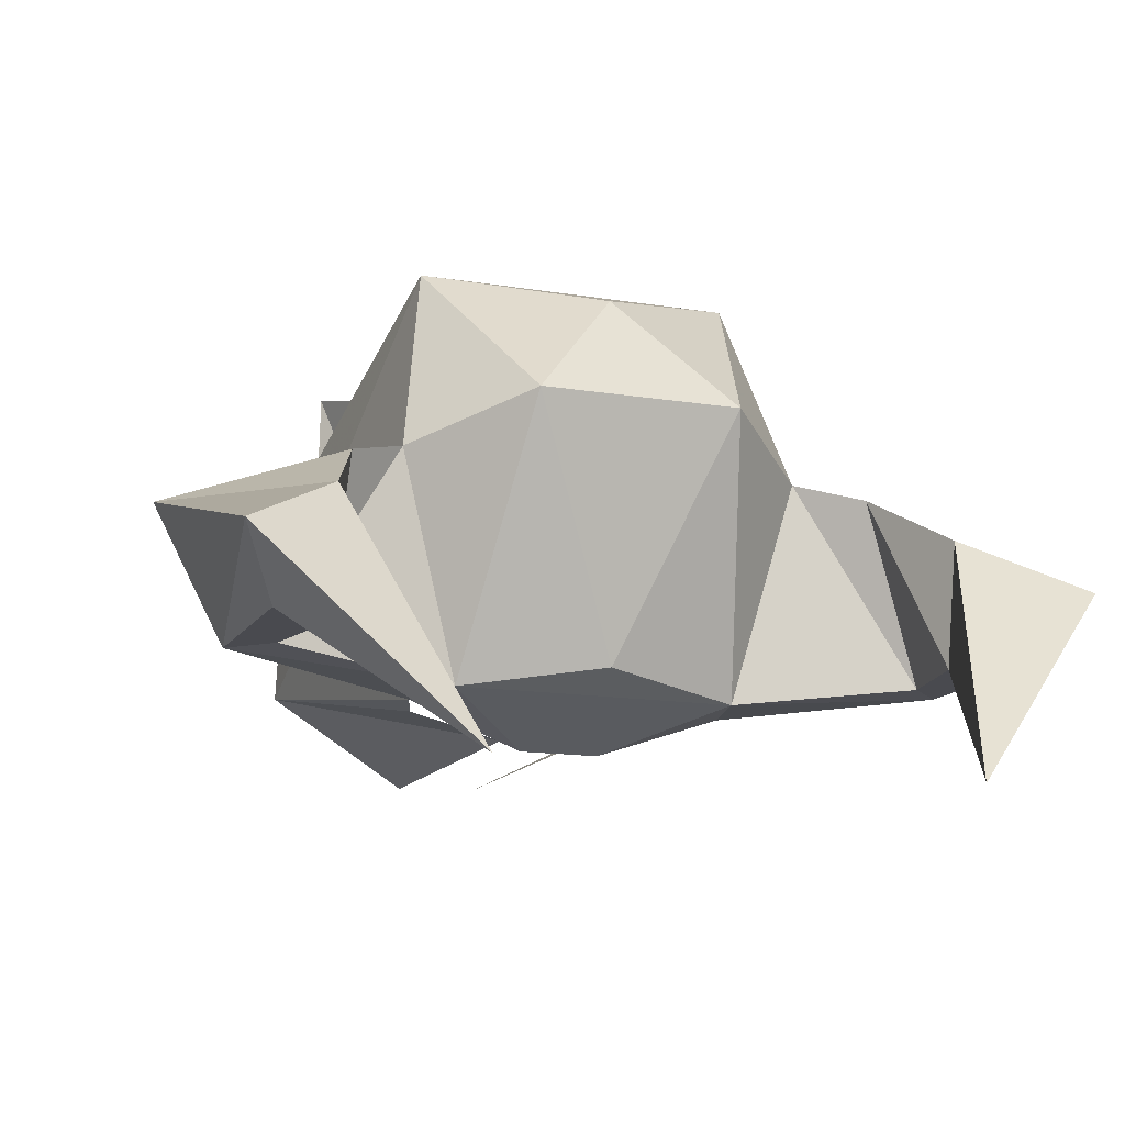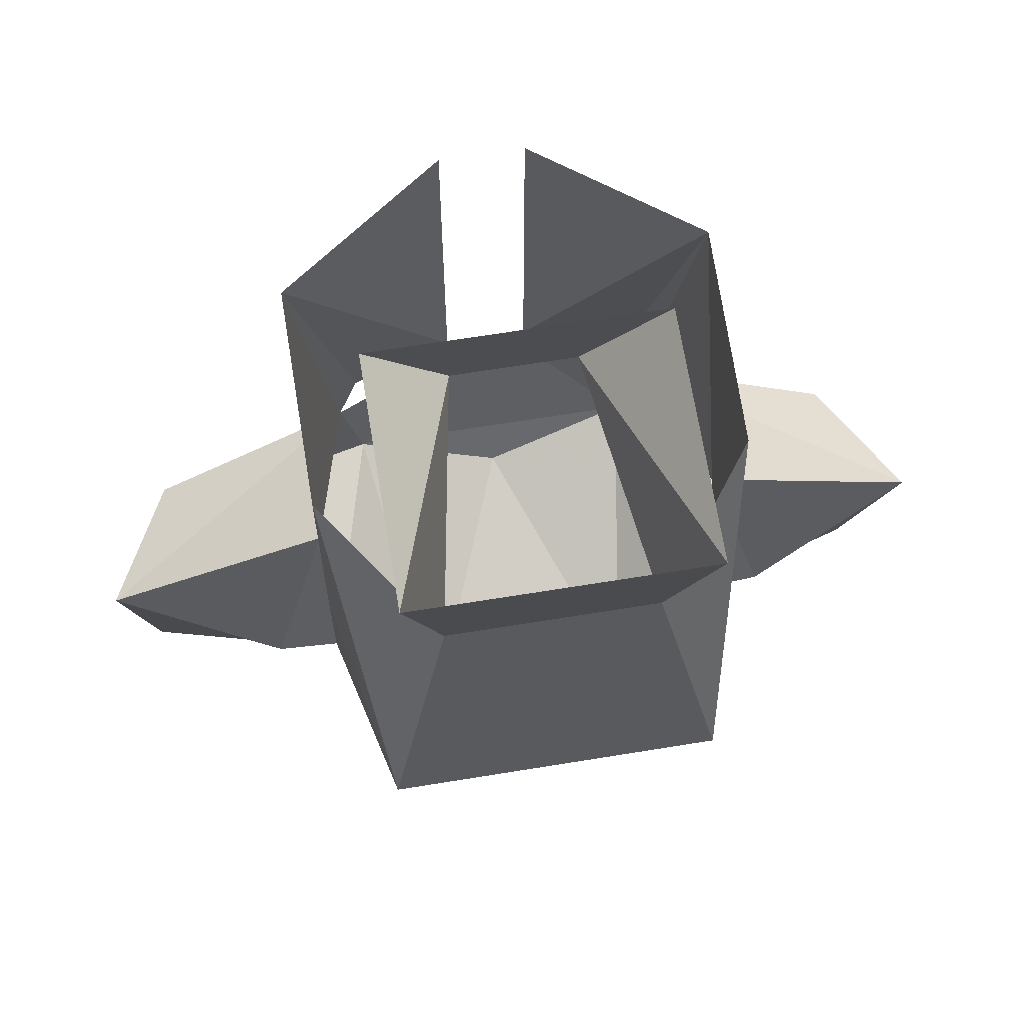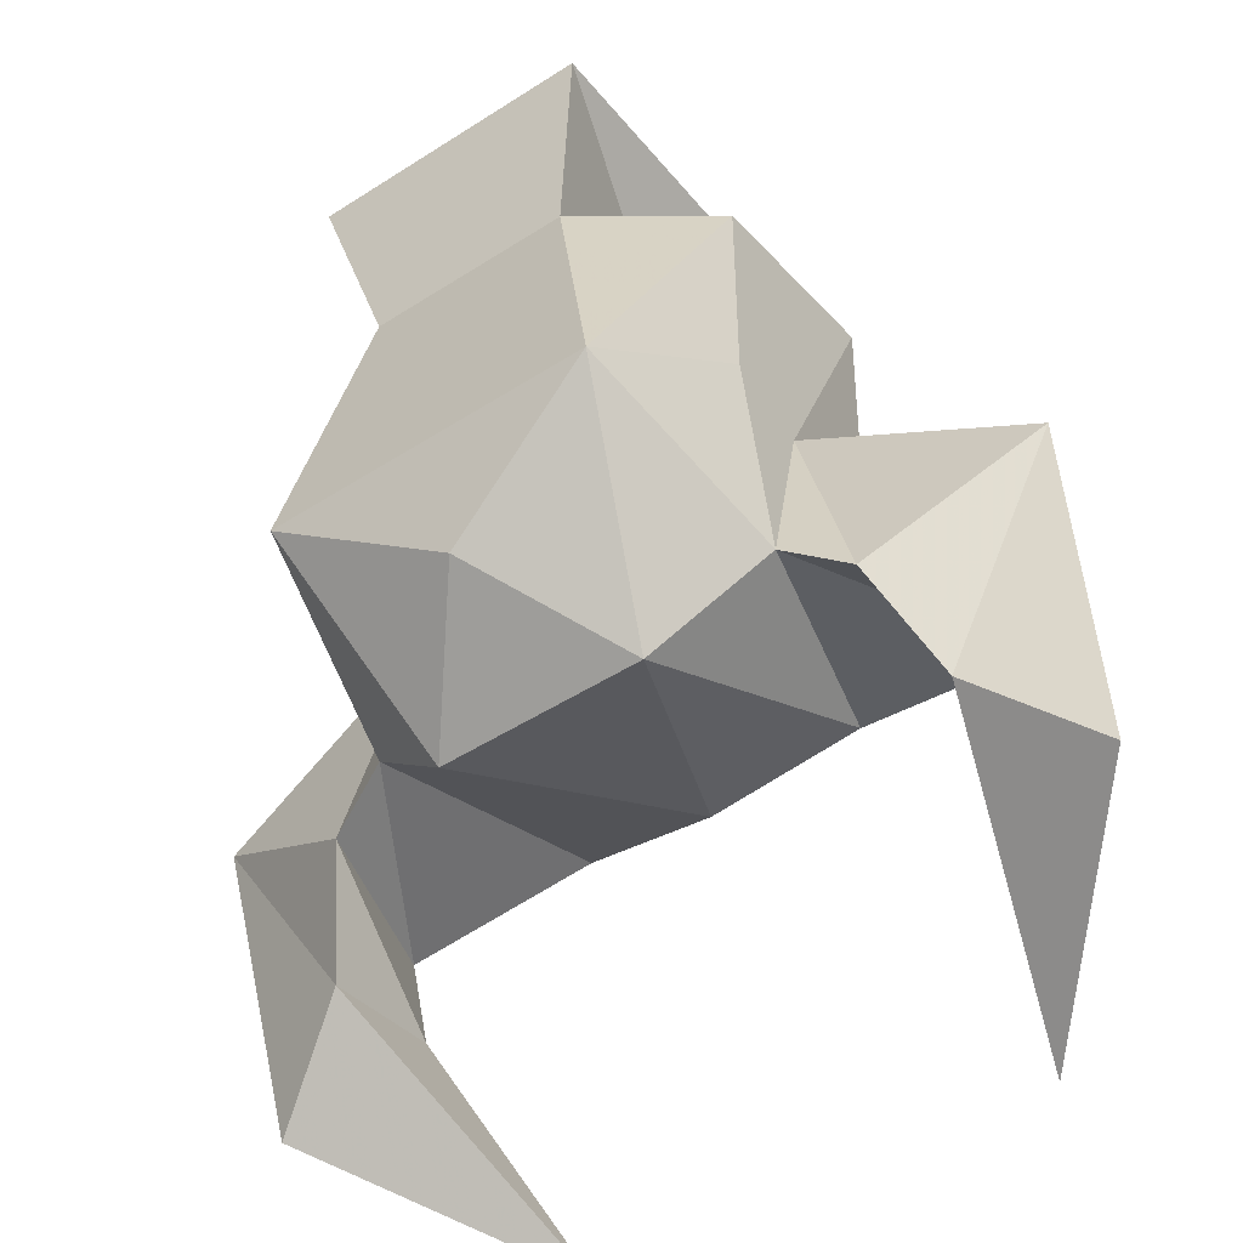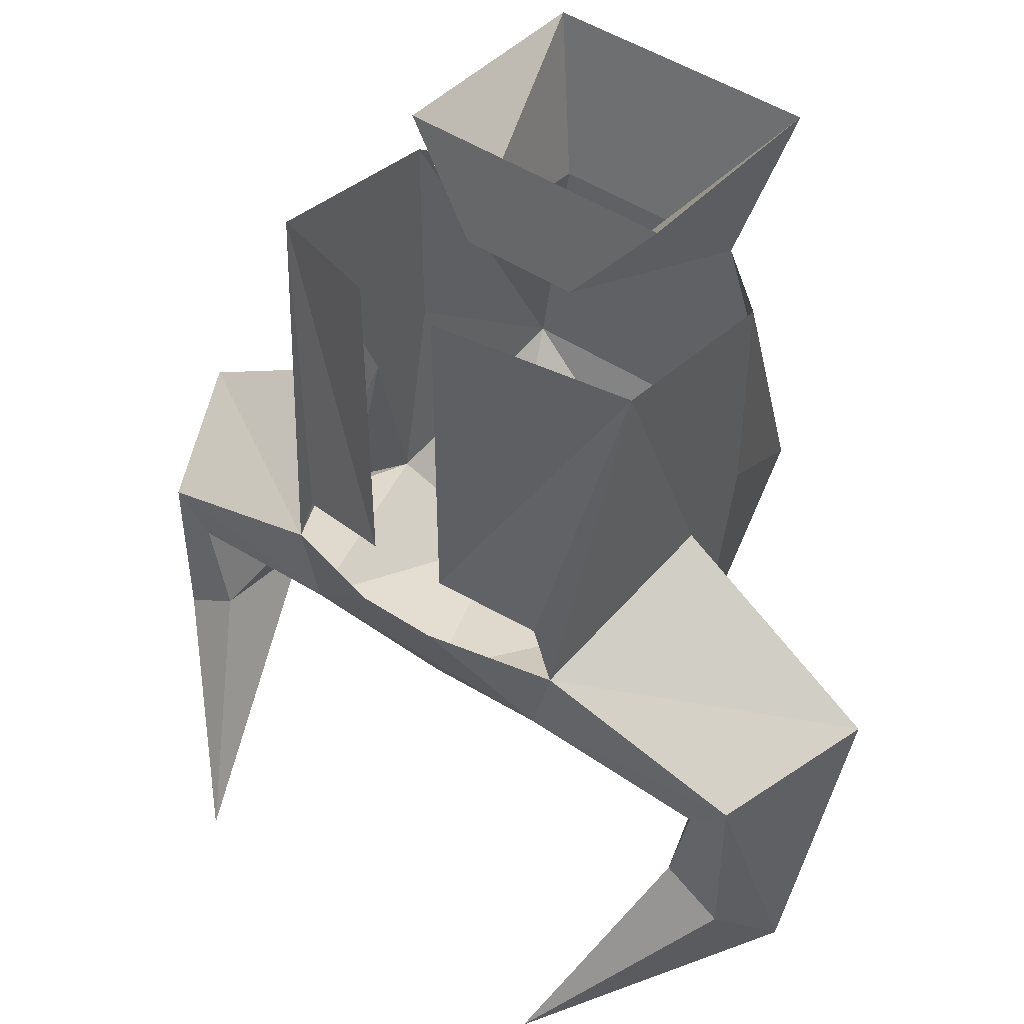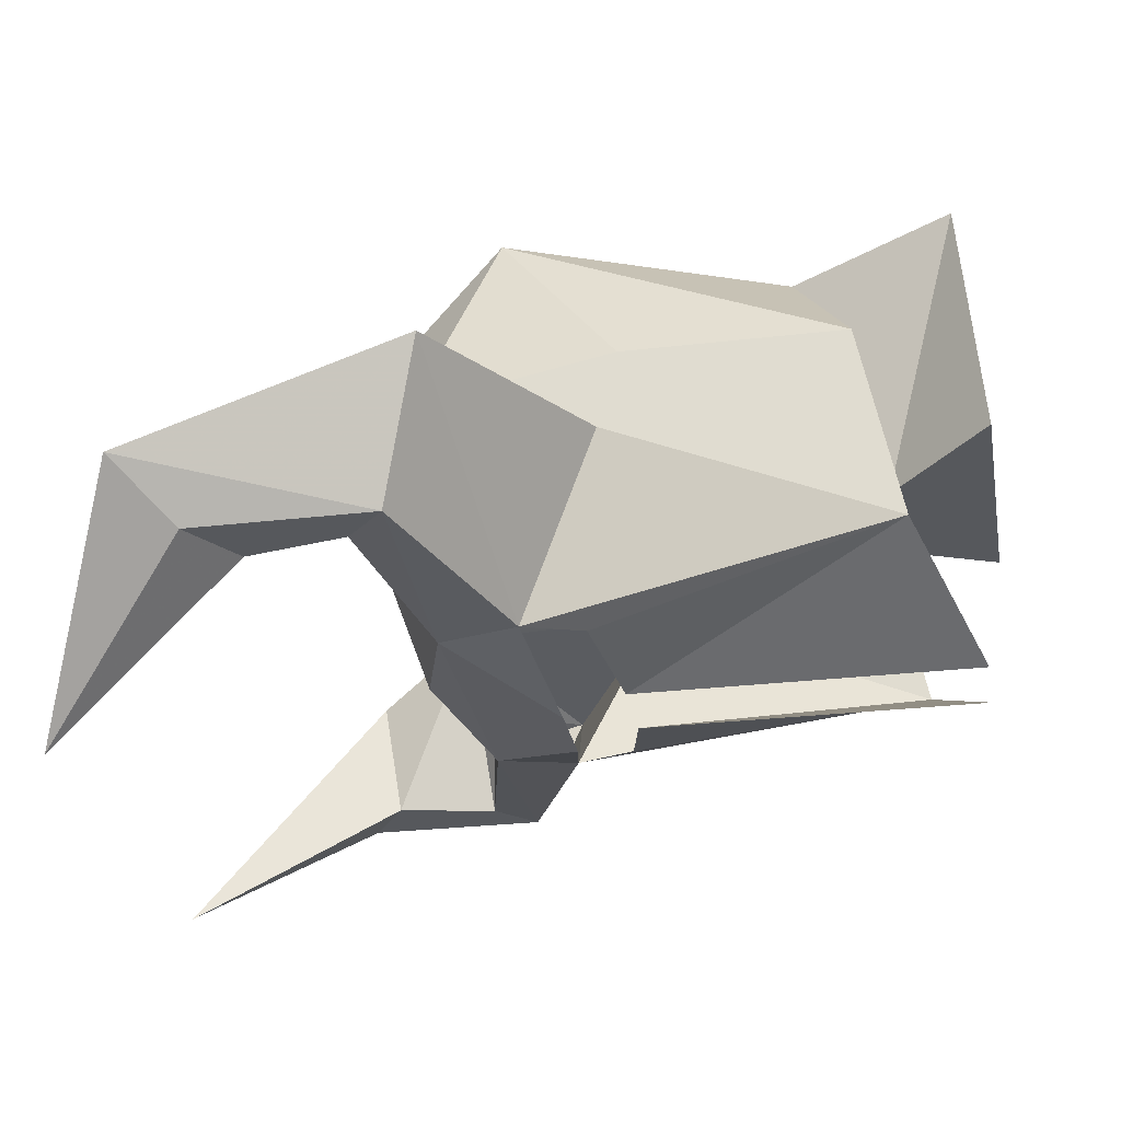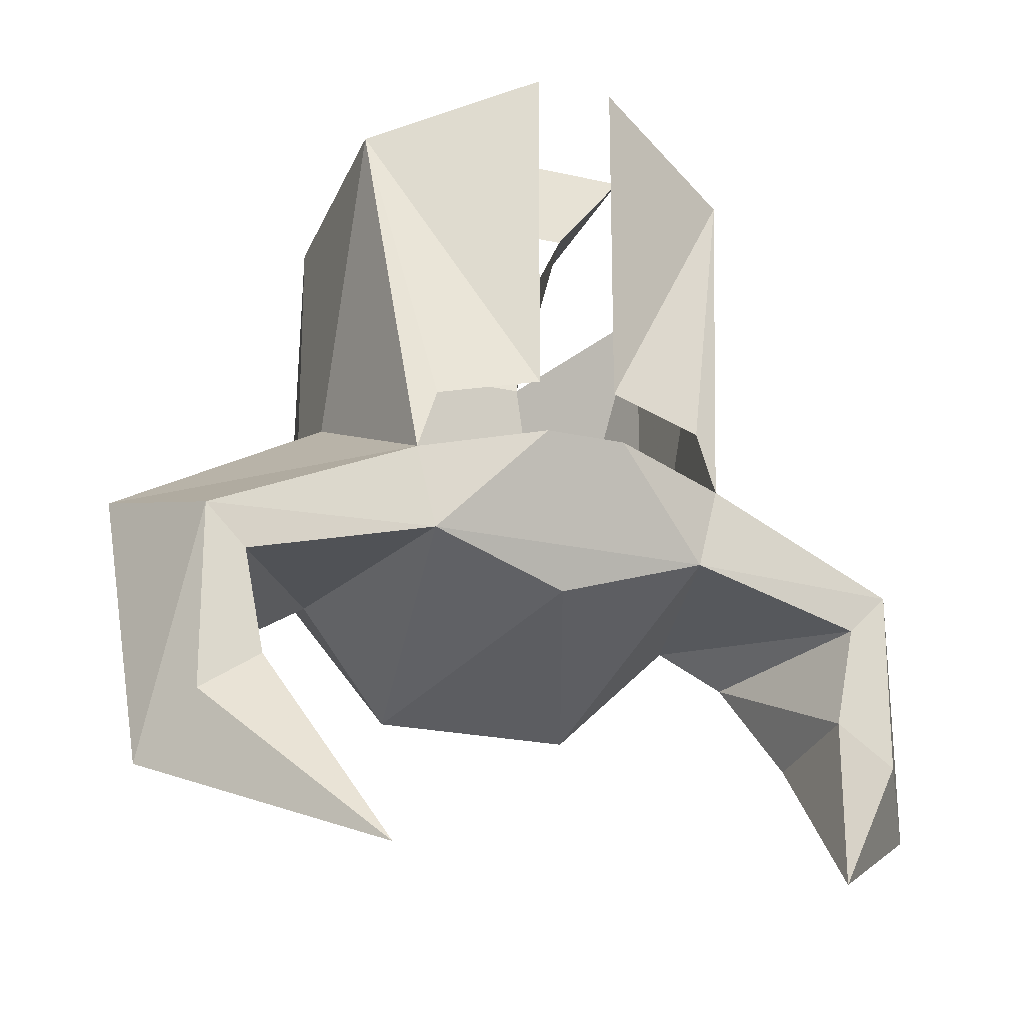
<metadata>
{"format":"obj","ext":"obj","renderer":"f3d","projection":"perspective","resolution":1024,"background":"white","views":[{"elev":-13.6,"azim":-20.6,"up":"+Z"},{"elev":64.5,"azim":-9.4,"up":"+Y"},{"elev":-48.4,"azim":35.7,"up":"+Y"},{"elev":47.0,"azim":-142.9,"up":"+Y"},{"elev":-27.7,"azim":100.2,"up":"+Z"},{"elev":-21.4,"azim":157.7,"up":"+Y"}]}
</metadata>
<code>
o npc/fareed/0
v 7 -165 4
v 5 -173 2
v 3 -169 -9
v 7 -164 -8
v -7 -164 -8
v -3 -169 -9
v -7 -165 4
v -5 -173 2
v 7 -190 -17
v 0 -192 -16
v 0 -190 -17
v 2 -185 -19
v 8 -186 -17
v 18 -190 -16
v 16 -192 -16
v 10 -191 -6
v 5 -196 -4
v -5 -196 -4
v -7 -190 -17
v -2 -185 -19
v 10 -182 -8
v 10 -181 -4
v 8 -187 4
v 0 -192 2
v -8 -187 4
v -10 -191 -6
v -16 -192 -16
v -18 -190 -16
v -8 -186 -17
v -10 -181 -4
v -10 -182 -8
v -10 -170 -4
v -10 -168 -14
v -21 -188 -9
v -13 -193 -7
v -15 -197 -16
v -18 -199 -16
v -20 -202 -13
v -11 -207 -23
v -15 -198 -10
v 11 -207 -23
v 15 -197 -16
v 18 -199 -16
v 20 -202 -13
v 15 -198 -10
v 13 -193 -7
v 21 -188 -9
v 10 -168 -14
v 10 -170 -4
v 2 -182 -18
v 2 -165 -18
v 7 -183 -17
v -2 -165 -18
v -2 -182 -18
v -7 -183 -17
f 1 2 3
f 1 3 4
f 4 3 5
f 5 3 6
f 5 6 7
f 7 6 8
f 7 8 2
f 7 2 1
f 9 10 11
f 9 11 12
f 9 12 13
f 9 13 14
f 9 14 15
f 9 15 16
f 9 16 17
f 9 17 10
f 10 17 18
f 10 18 19
f 10 19 11
f 11 19 20
f 11 20 12
f 16 21 22
f 16 22 23
f 16 23 17
f 17 23 24
f 17 24 18
f 18 24 25
f 18 25 26
f 18 26 19
f 19 26 27
f 19 27 28
f 19 28 29
f 19 29 20
f 30 31 26
f 30 26 25
f 30 25 30
f 30 25 32
f 30 32 33
f 30 33 31
f 31 33 29
f 31 29 34
f 31 34 35
f 31 35 26
f 26 35 27
f 27 35 36
f 27 36 37
f 27 37 28
f 28 37 38
f 28 38 34
f 28 34 29
f 37 36 39
f 37 39 38
f 38 39 40
f 38 40 34
f 34 40 35
f 35 40 36
f 36 40 39
f 41 42 43
f 41 43 44
f 41 44 45
f 41 45 42
f 42 45 46
f 42 46 15
f 42 15 43
f 43 15 14
f 43 14 44
f 44 14 47
f 44 47 45
f 45 47 46
f 46 47 21
f 46 21 16
f 46 16 15
f 47 14 13
f 47 13 21
f 21 13 48
f 21 48 22
f 22 48 49
f 22 49 23
f 22 23 22
f 50 51 48
f 50 48 52
f 52 48 13
f 33 53 54
f 33 54 55
f 33 55 29
f 49 2 23
f 23 2 8
f 23 8 25
f 23 25 24
f 25 8 32

</code>
